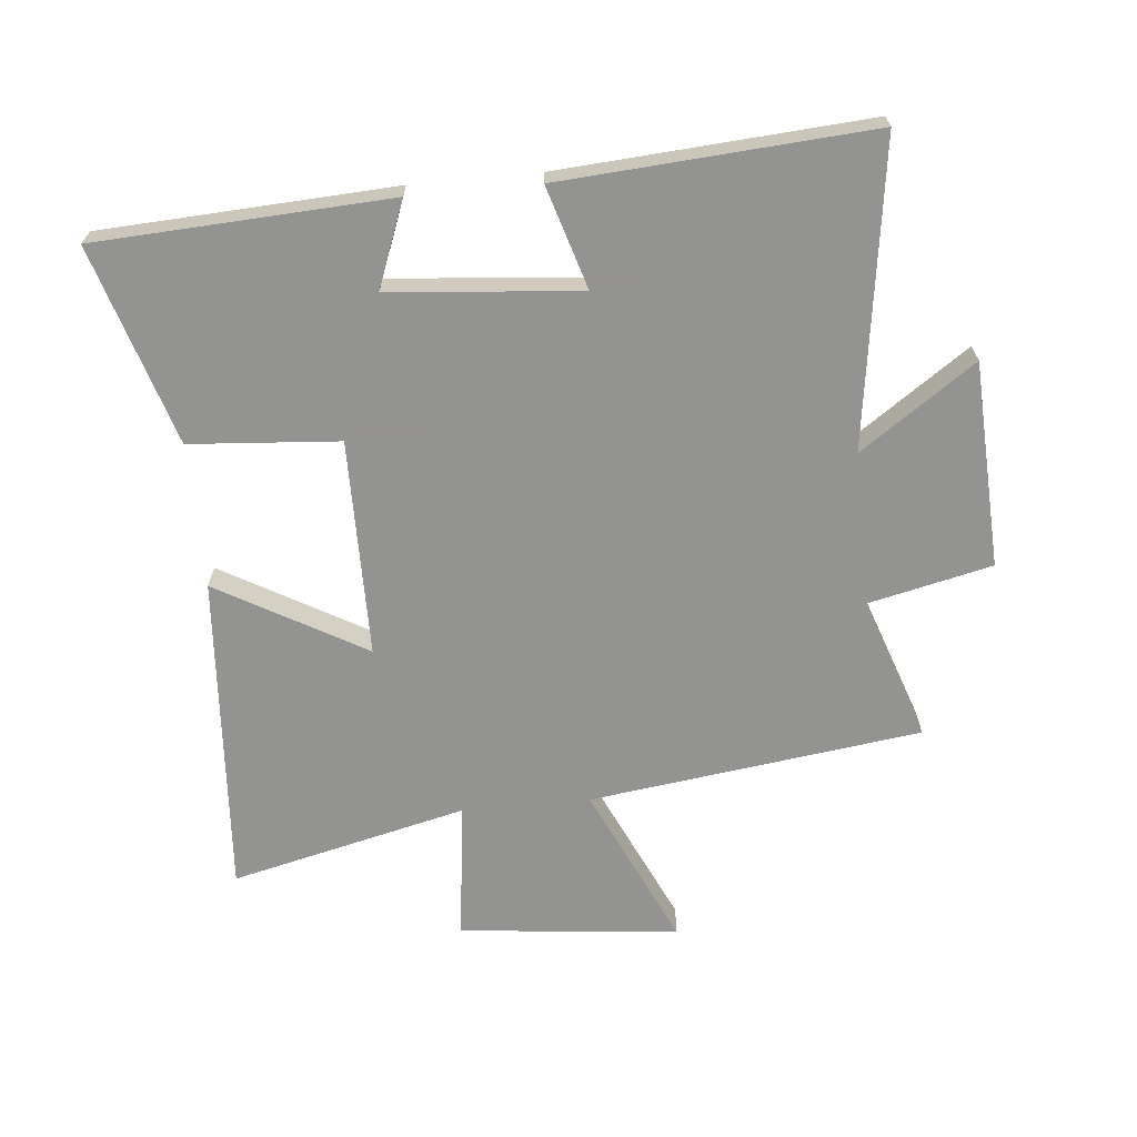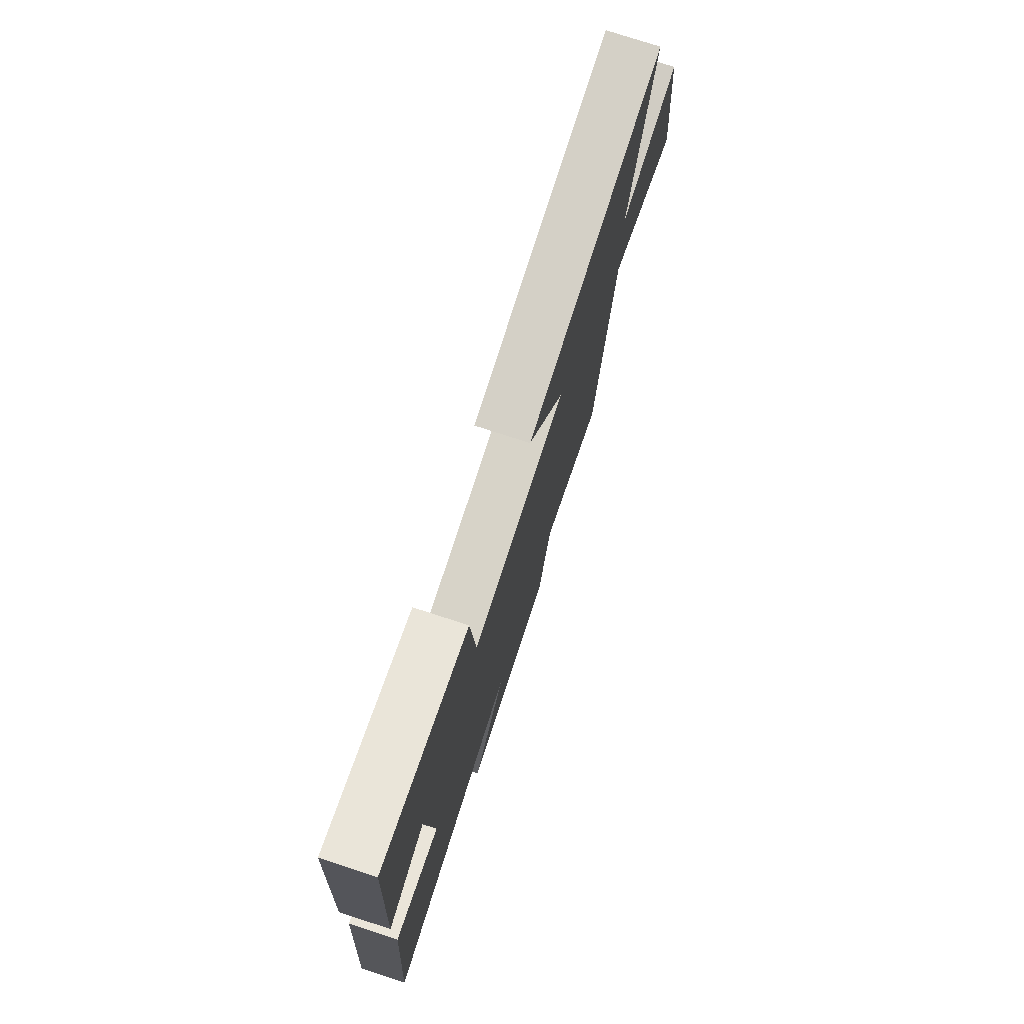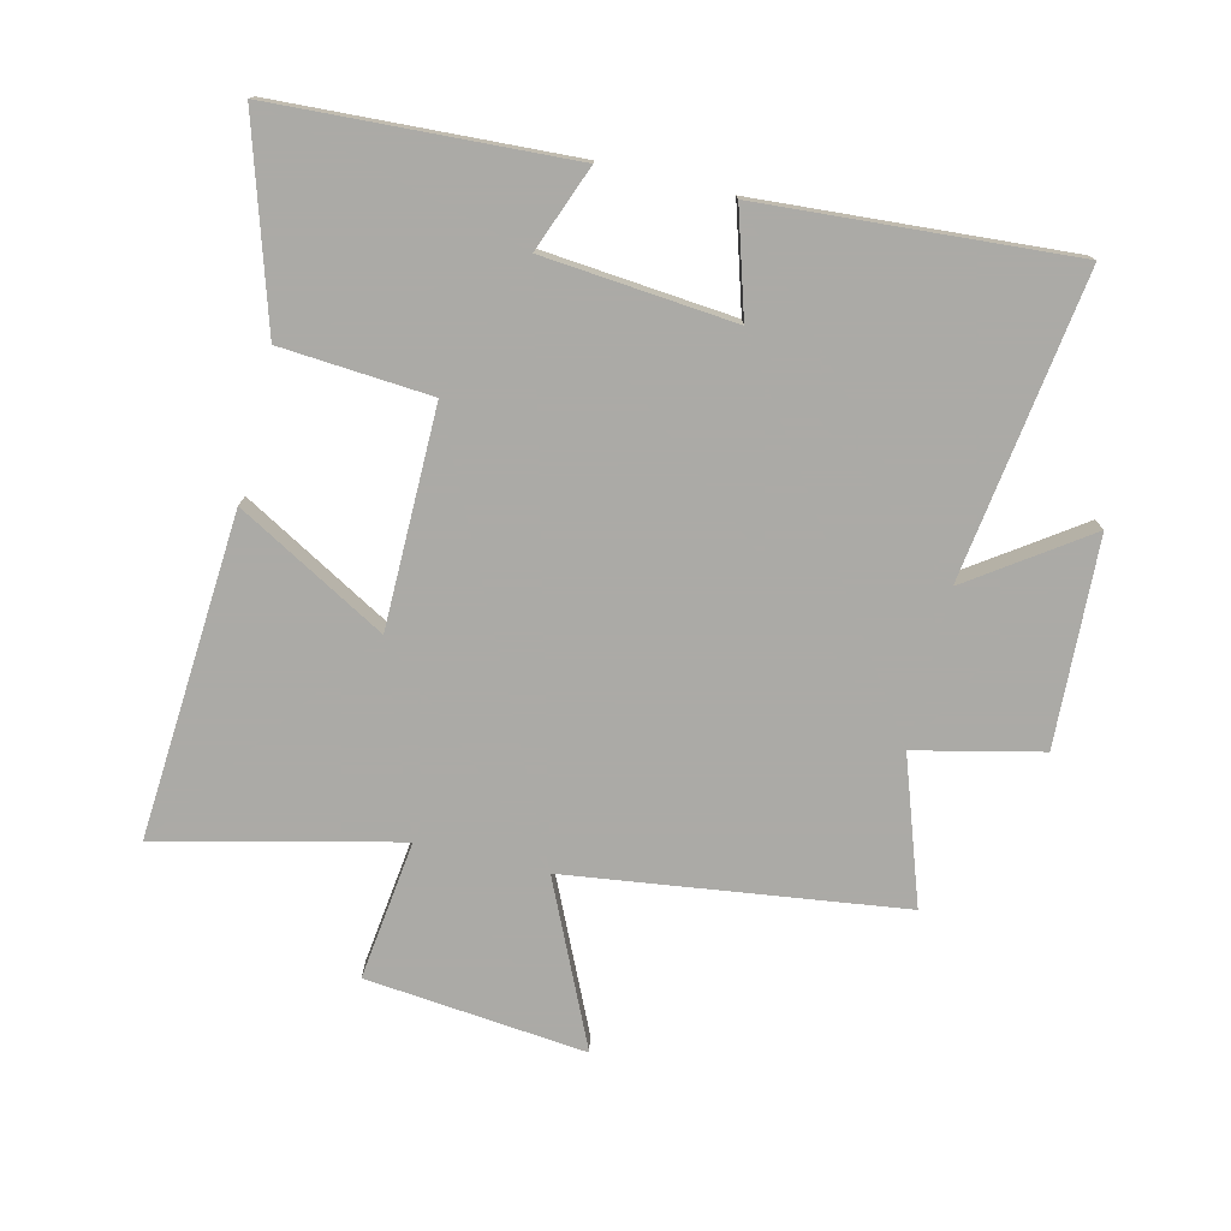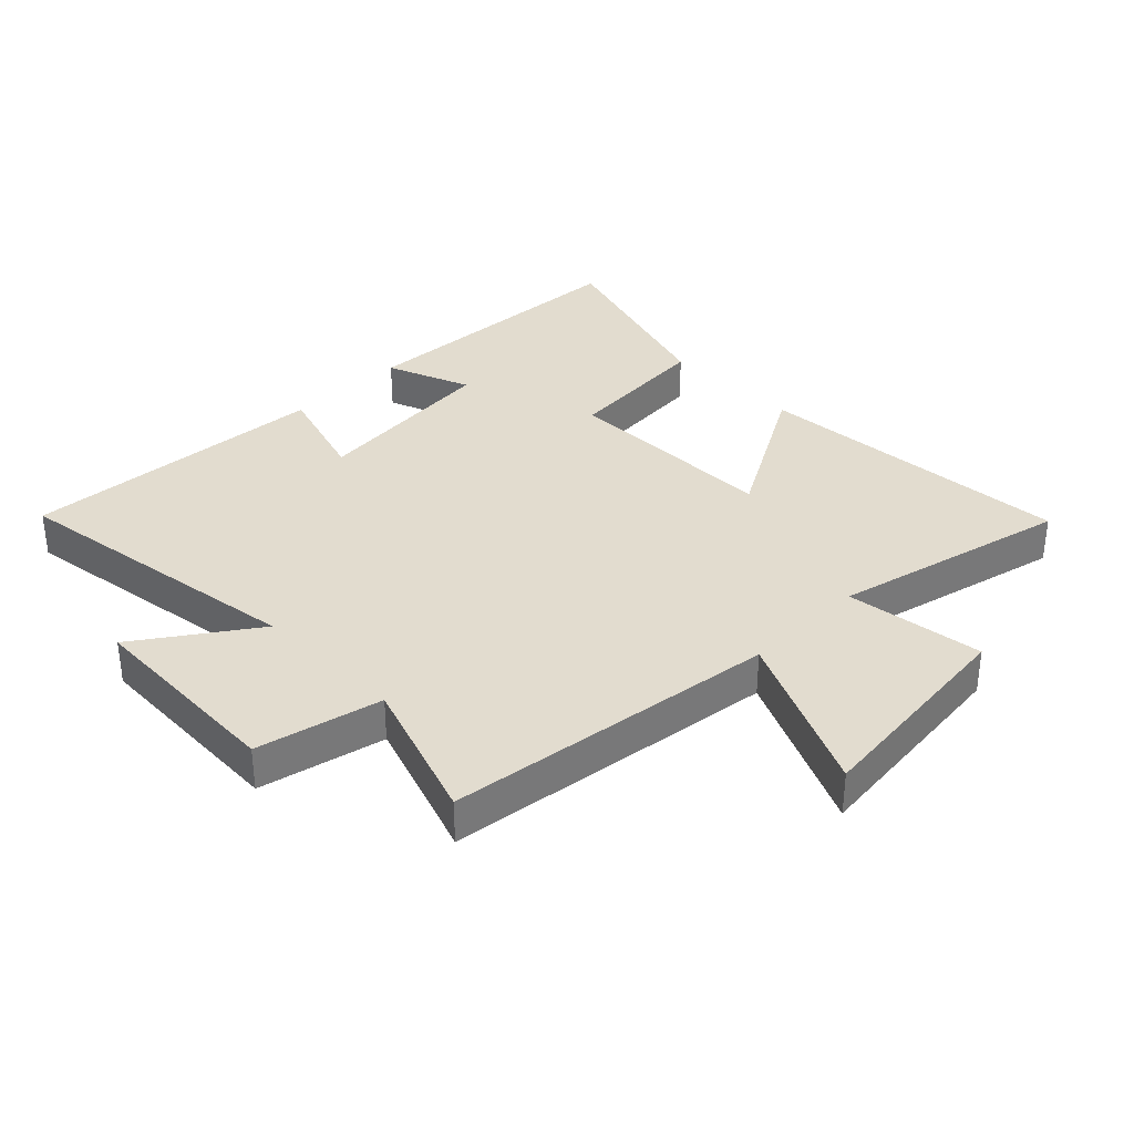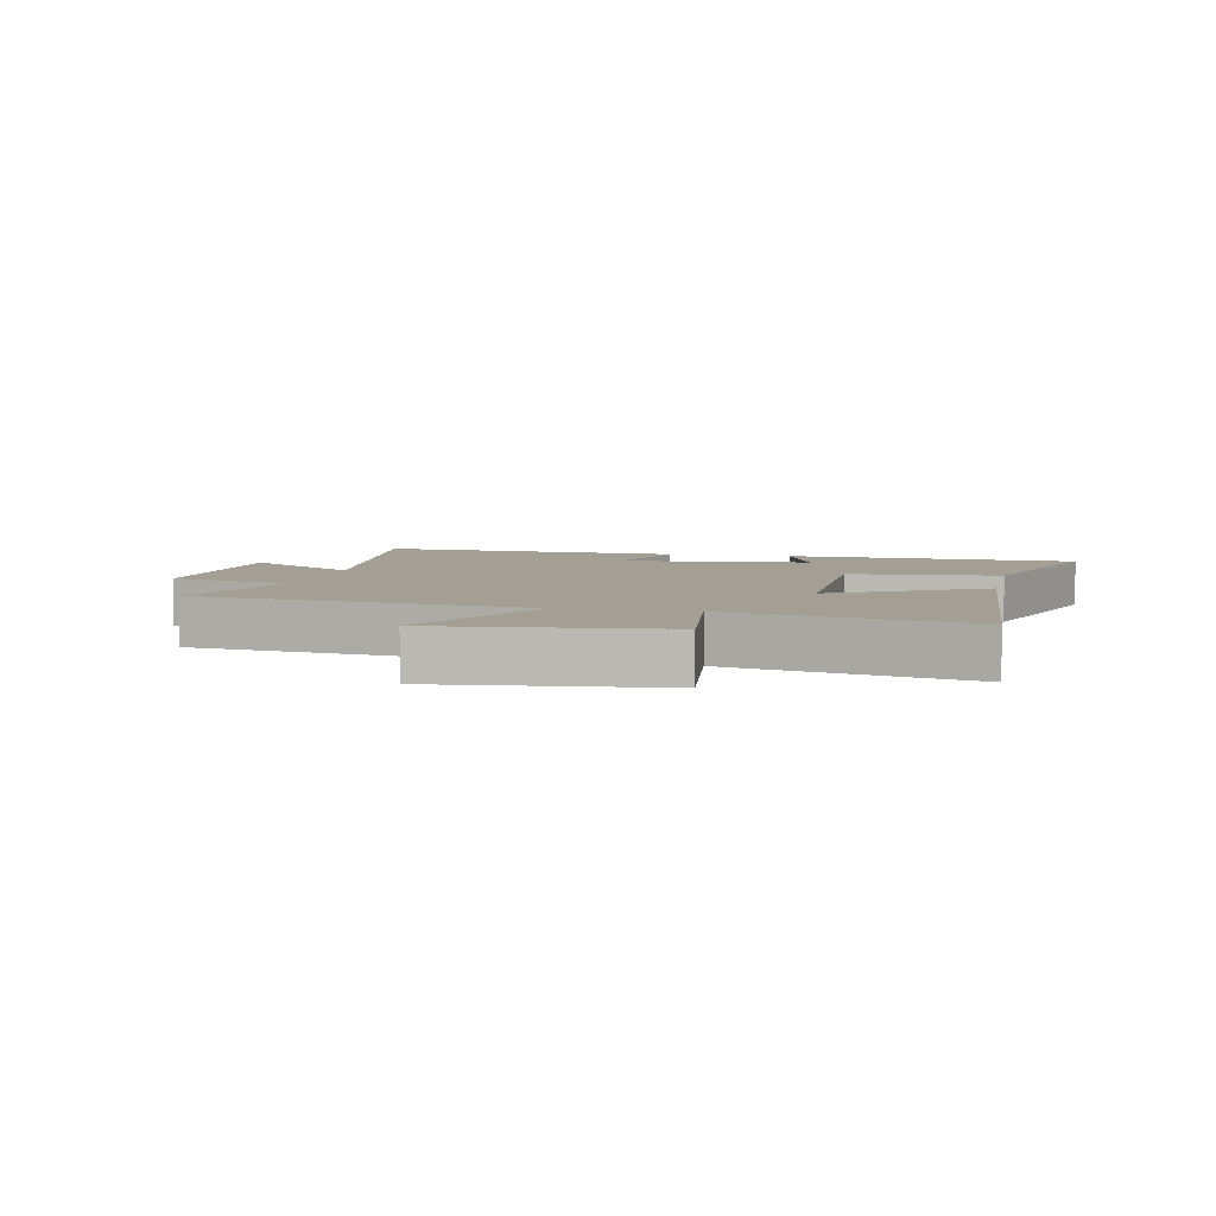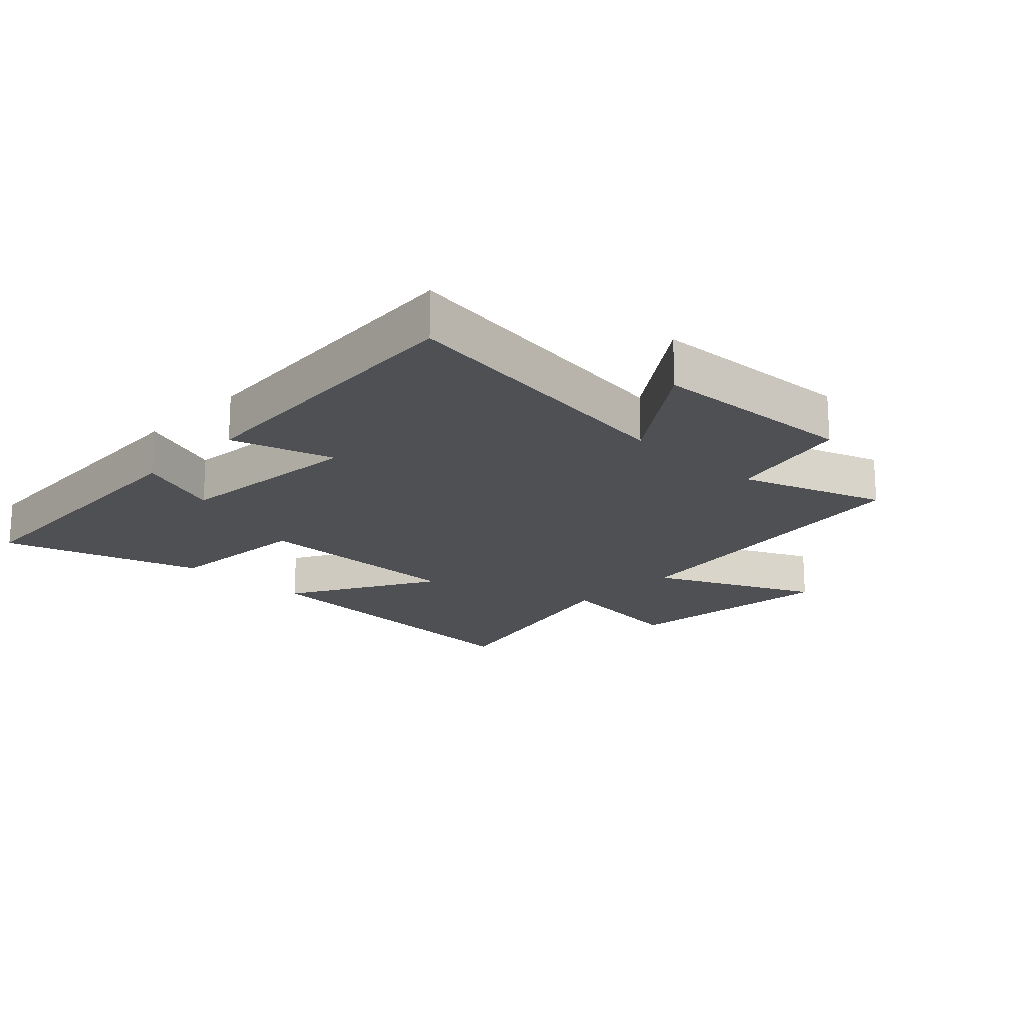
<metadata>
{"format":"obj","ext":"obj","renderer":"f3d","projection":"perspective","resolution":1024,"background":"white","views":[{"elev":-66.7,"azim":95.4,"up":"+Y"},{"elev":76.6,"azim":108.0,"up":"+Z"},{"elev":-75.9,"azim":76.4,"up":"+Y"},{"elev":34.6,"azim":-135.0,"up":"+Y"},{"elev":5.3,"azim":-78.0,"up":"+Y"},{"elev":-18.8,"azim":136.3,"up":"+Y"}]}
</metadata>
<code>
v -0.429 0.07 -0.58
v -0.5 0.07 -0.048
v -0.759 0.07 -0.168
v -0.723 0.07 0.184
v -0.5 0.07 0.156
v -0.591 0.07 0.535
v -0.074 0.07 0.5
v -0.208 0.07 0.263
v 0.14 0.07 0.261
v 0.158 0.07 0.5
v 0.475 0.07 0.598
v 0.5 0.07 0.128
v 0.364 0.07 0.18
v 0.336 0.07 -0.124
v 0.5 0.07 -0.074
v 0.535 0.07 -0.569
v 0.049 0.07 -0.5
v 0.177 0.07 -0.684
v -0.153 0.07 -0.7
v -0.199 0.07 -0.5
v -0.429 0 -0.58
v -0.5 0 -0.048
v -0.759 0 -0.168
v -0.723 0 0.184
v -0.5 0 0.156
v -0.591 0 0.535
v -0.074 0 0.5
v -0.208 0 0.263
v 0.14 0 0.261
v 0.158 0 0.5
v 0.475 0 0.598
v 0.5 0 0.128
v 0.364 0 0.18
v 0.336 0 -0.124
v 0.5 0 -0.074
v 0.535 0 -0.569
v 0.049 0 -0.5
v 0.177 0 -0.684
v -0.153 0 -0.7
v -0.199 0 -0.5
f 17 18 19 20
f 14 15 16 17
f 13 14 17 20
f 10 11 12 13
f 9 10 13
f 20 1 2
f 13 20 2
f 9 13 2
f 8 9 2
f 5 6 7 8
f 2 3 4 5
f 2 5 8
f 40 39 38 37
f 37 36 35 34
f 40 37 34 33
f 33 32 31 30
f 33 30 29
f 22 21 40
f 22 40 33
f 22 33 29
f 22 29 28
f 28 27 26 25
f 25 24 23 22
f 28 25 22
f 1 21 22 2
f 2 22 23 3
f 3 23 24 4
f 4 24 25 5
f 5 25 26 6
f 6 26 27 7
f 7 27 28 8
f 8 28 29 9
f 9 29 30 10
f 10 30 31 11
f 11 31 32 12
f 12 32 33 13
f 13 33 34 14
f 14 34 35 15
f 15 35 36 16
f 16 36 37 17
f 17 37 38 18
f 18 38 39 19
f 19 39 40 20
f 20 40 21 1

</code>
